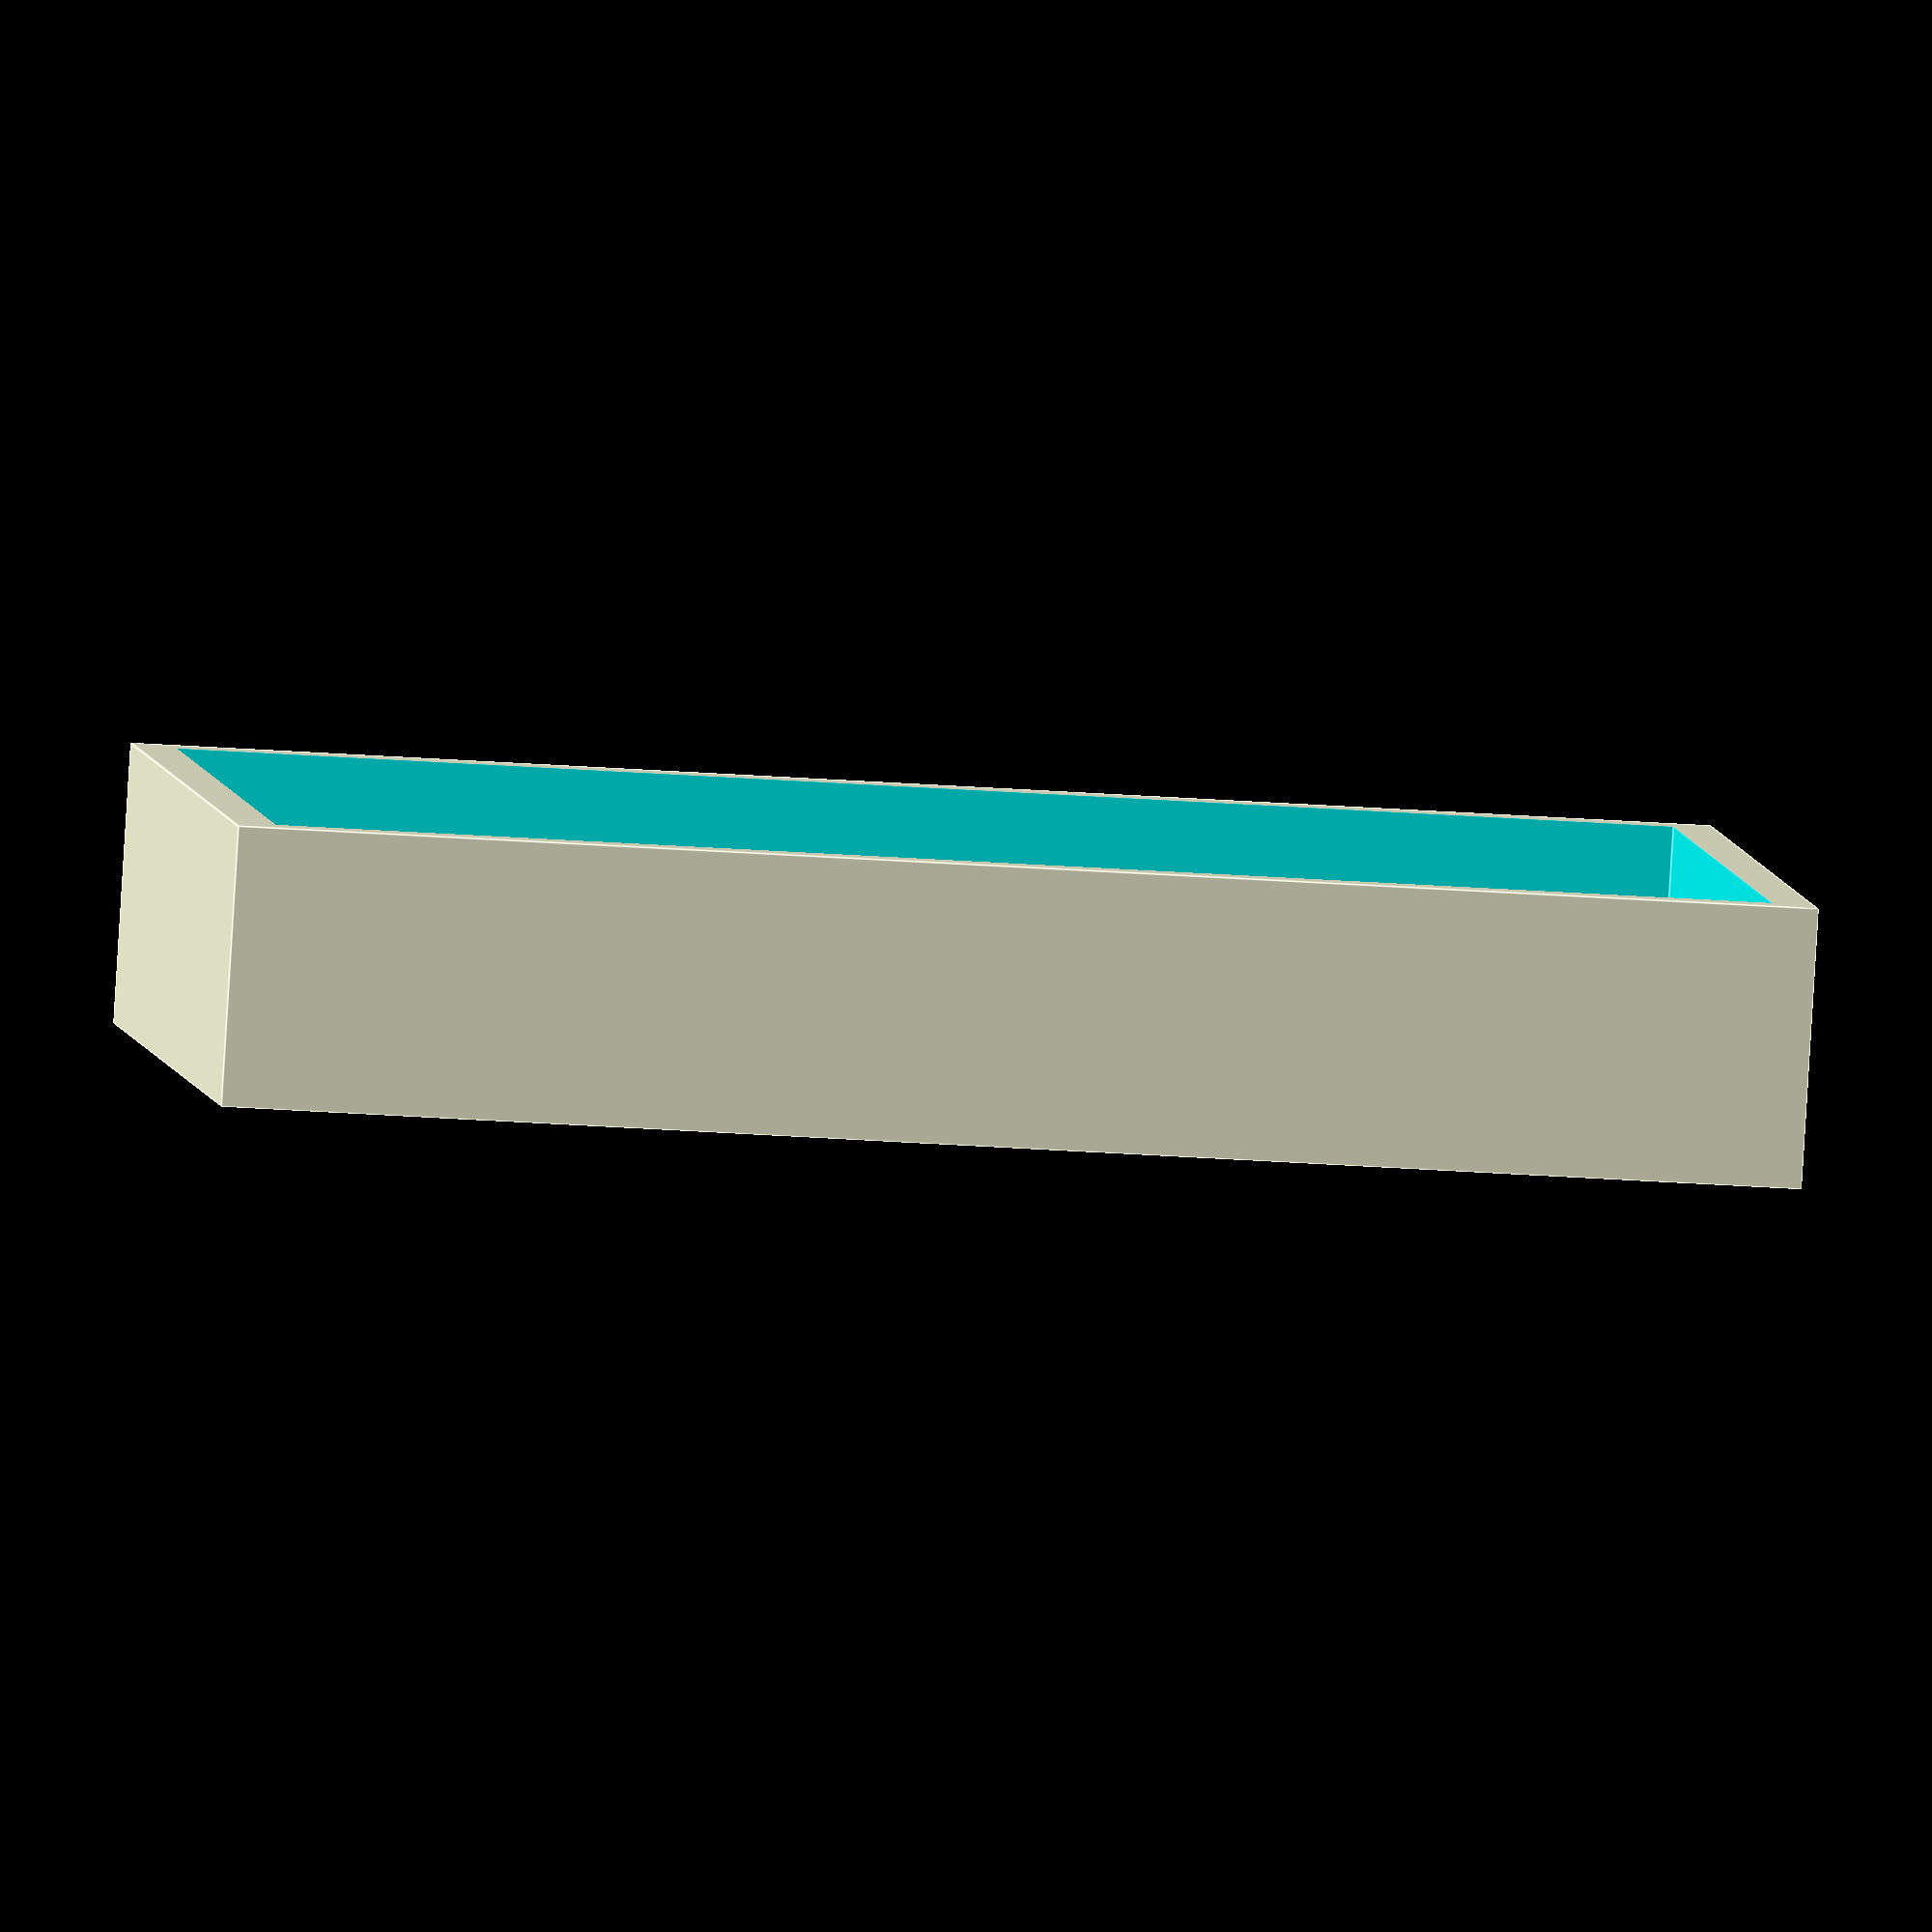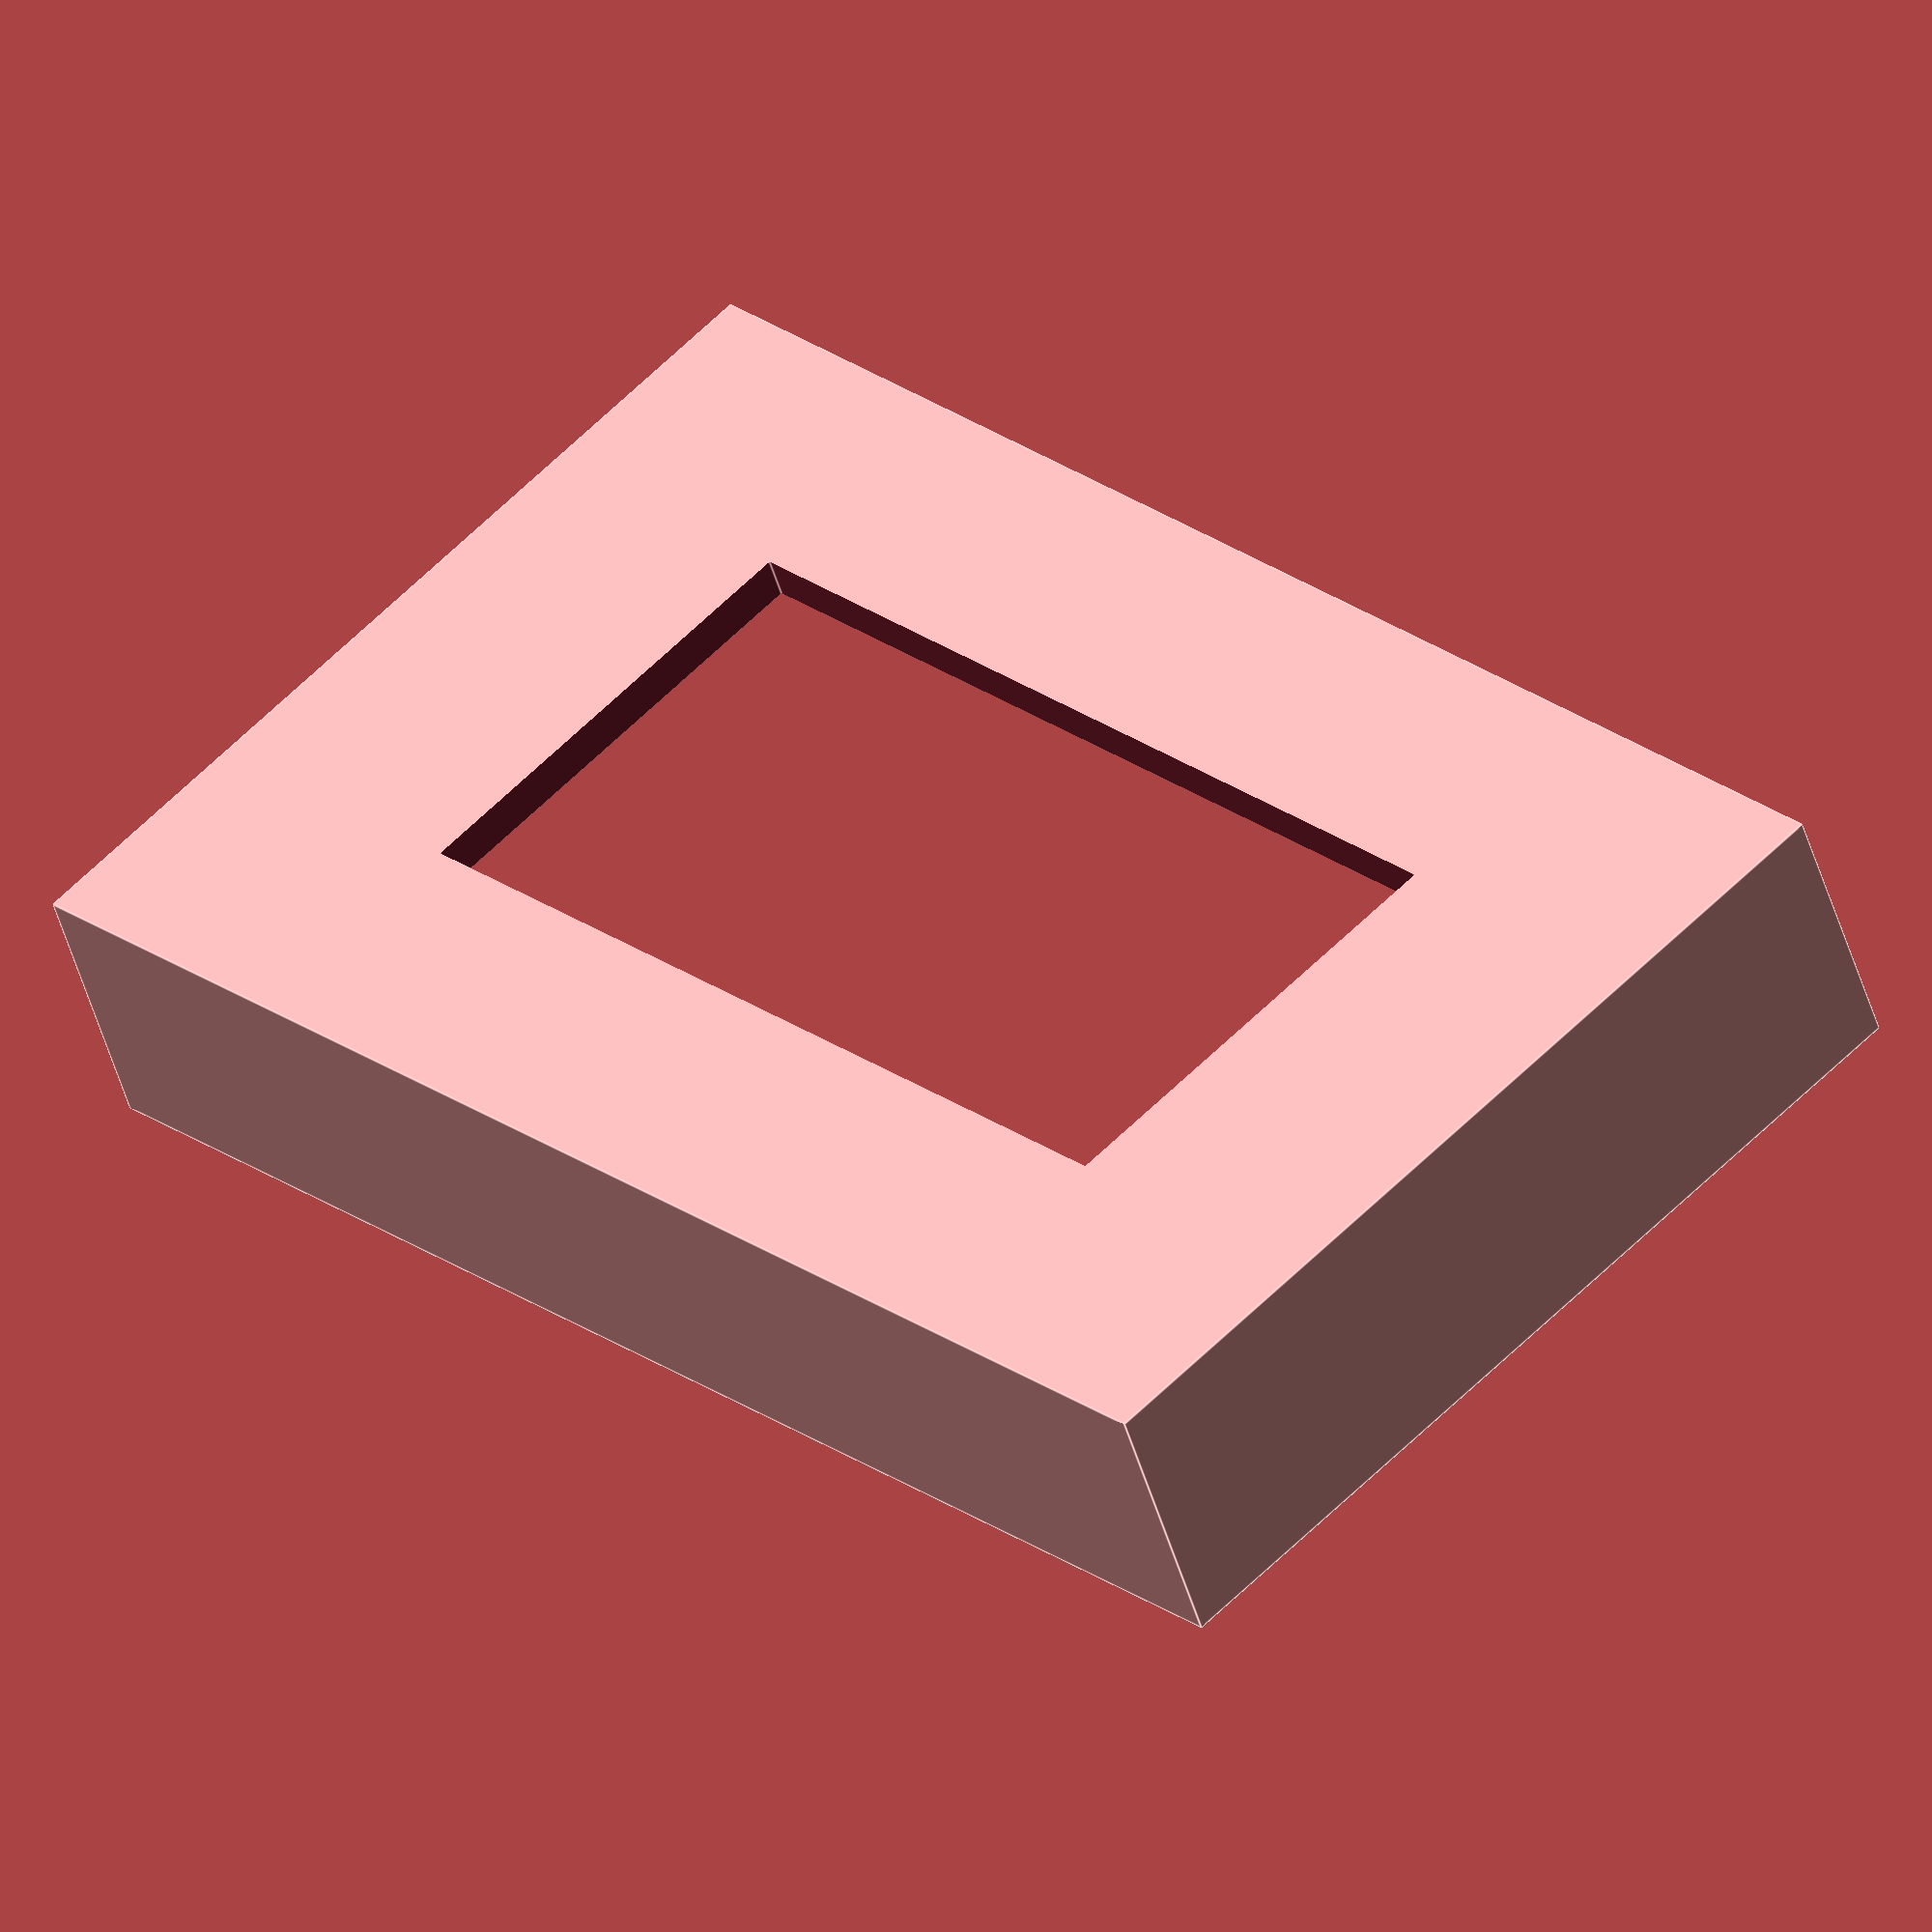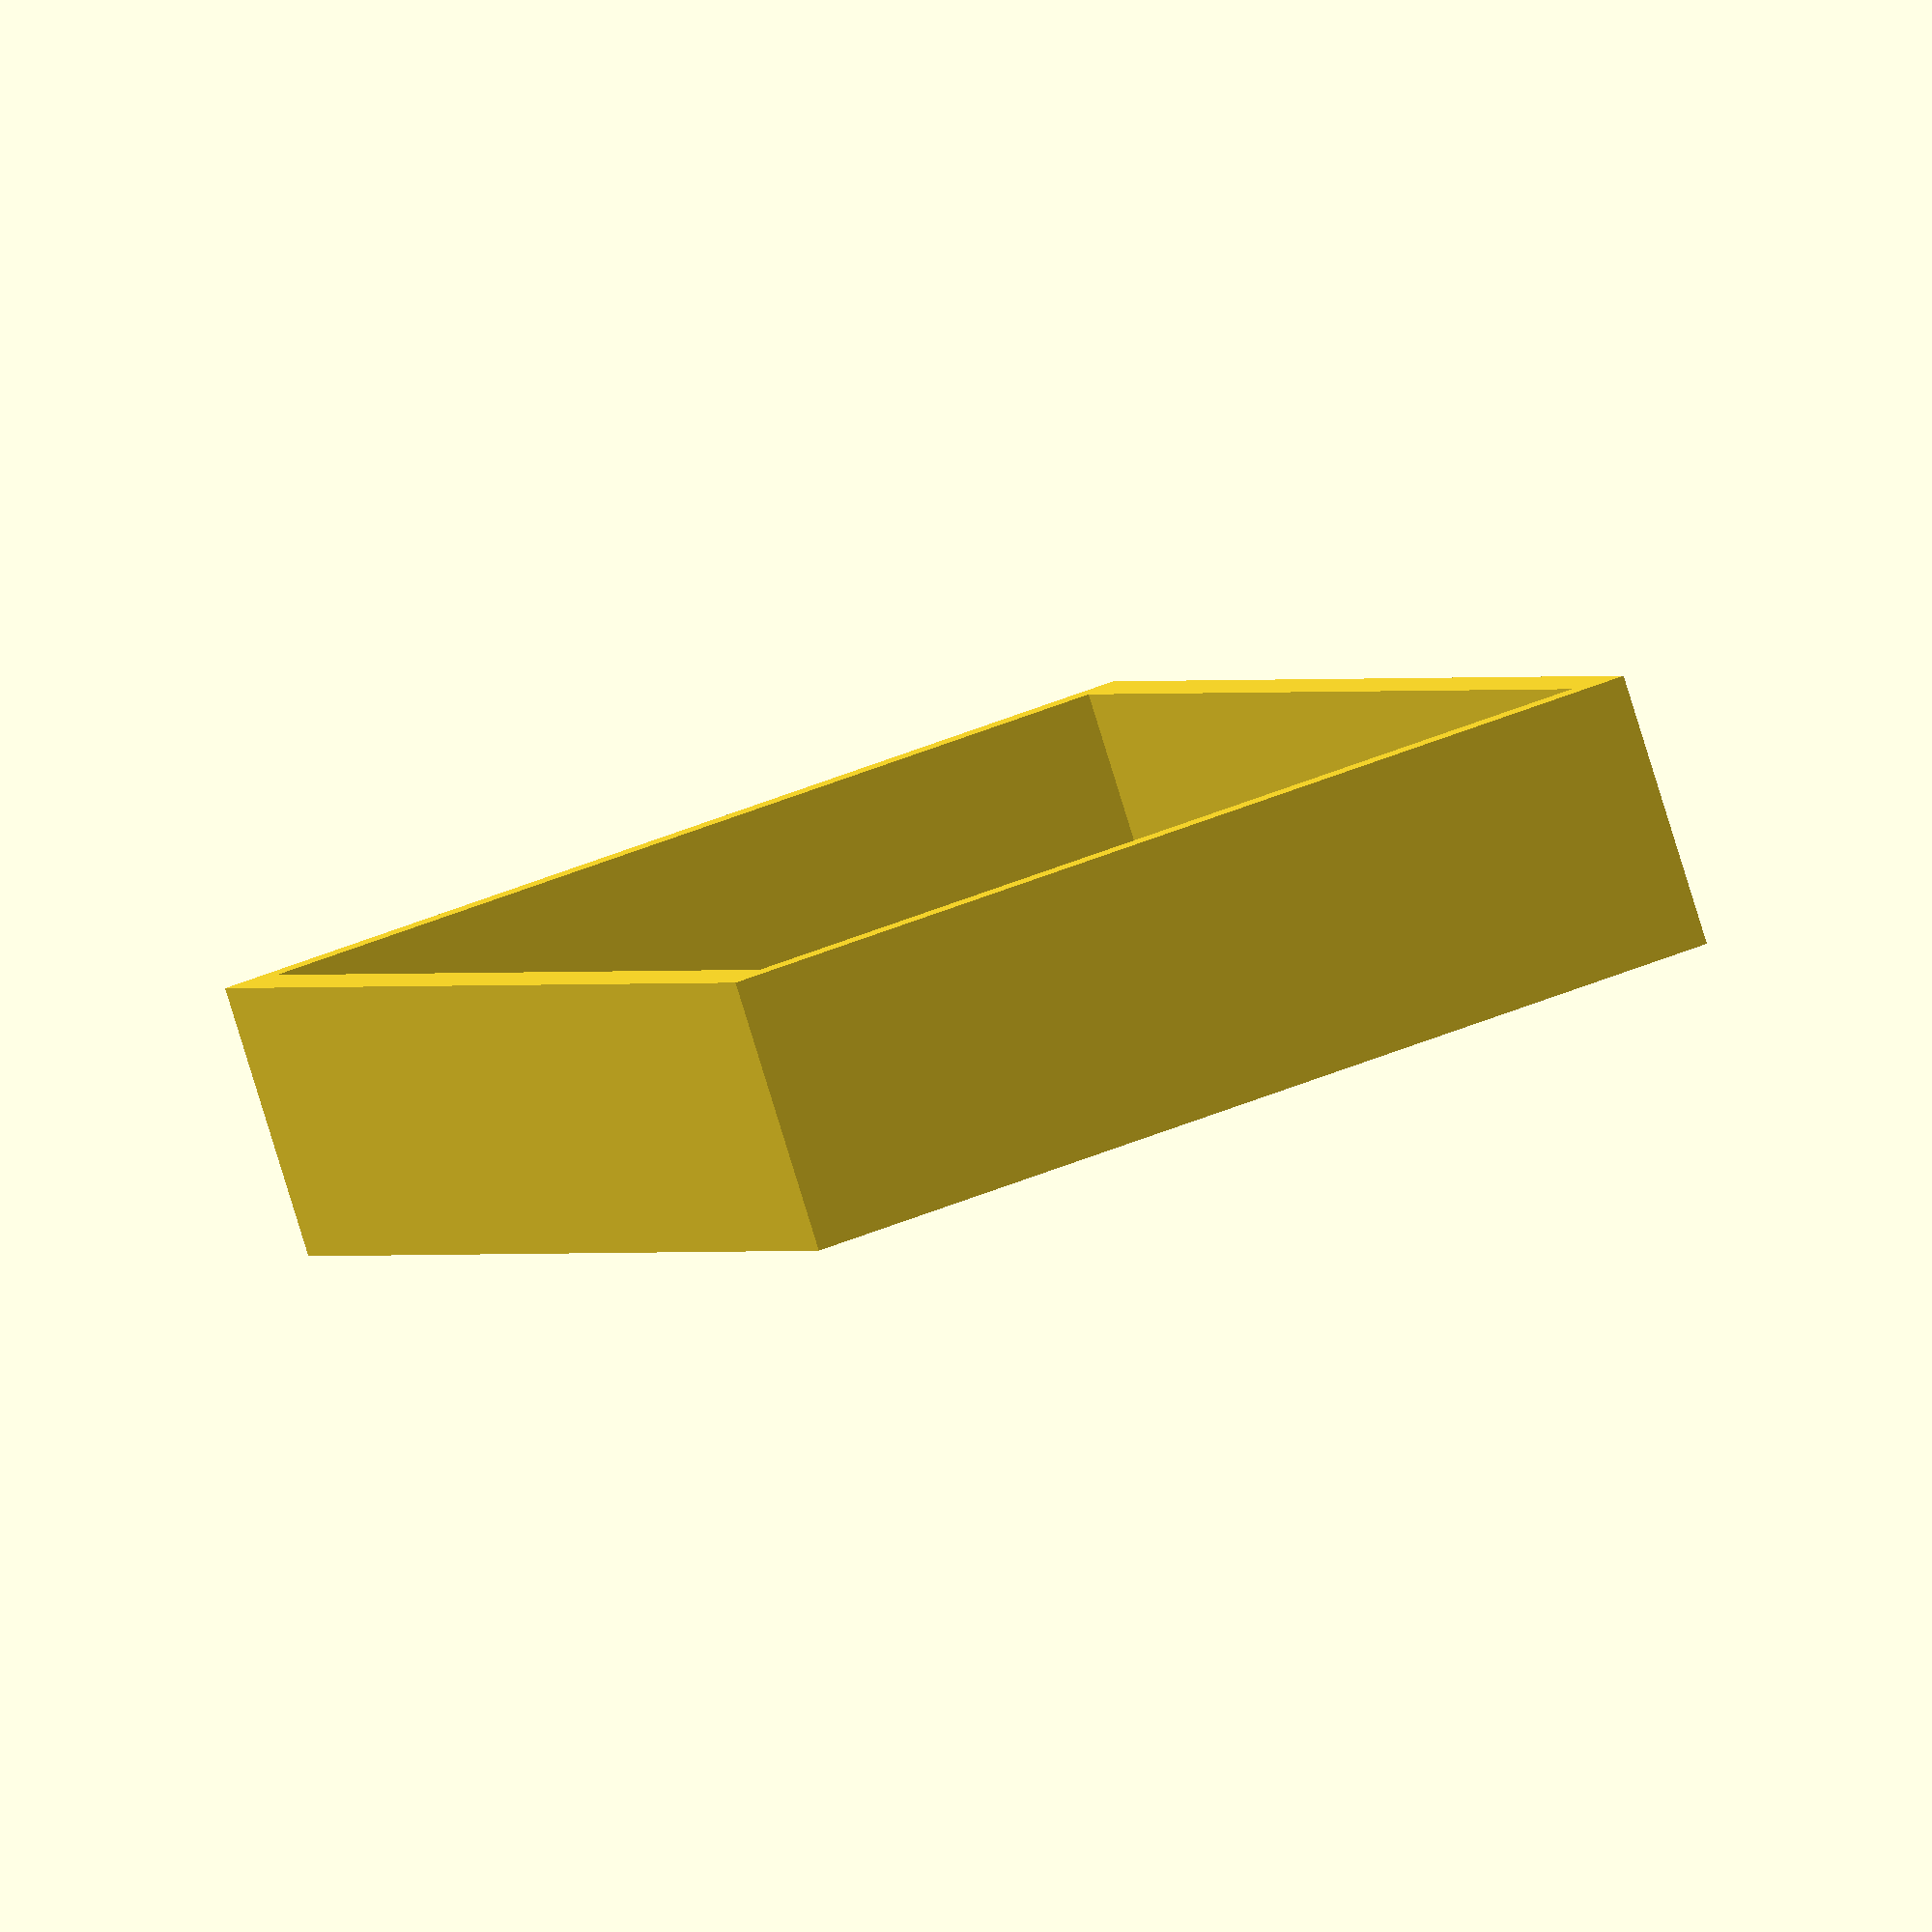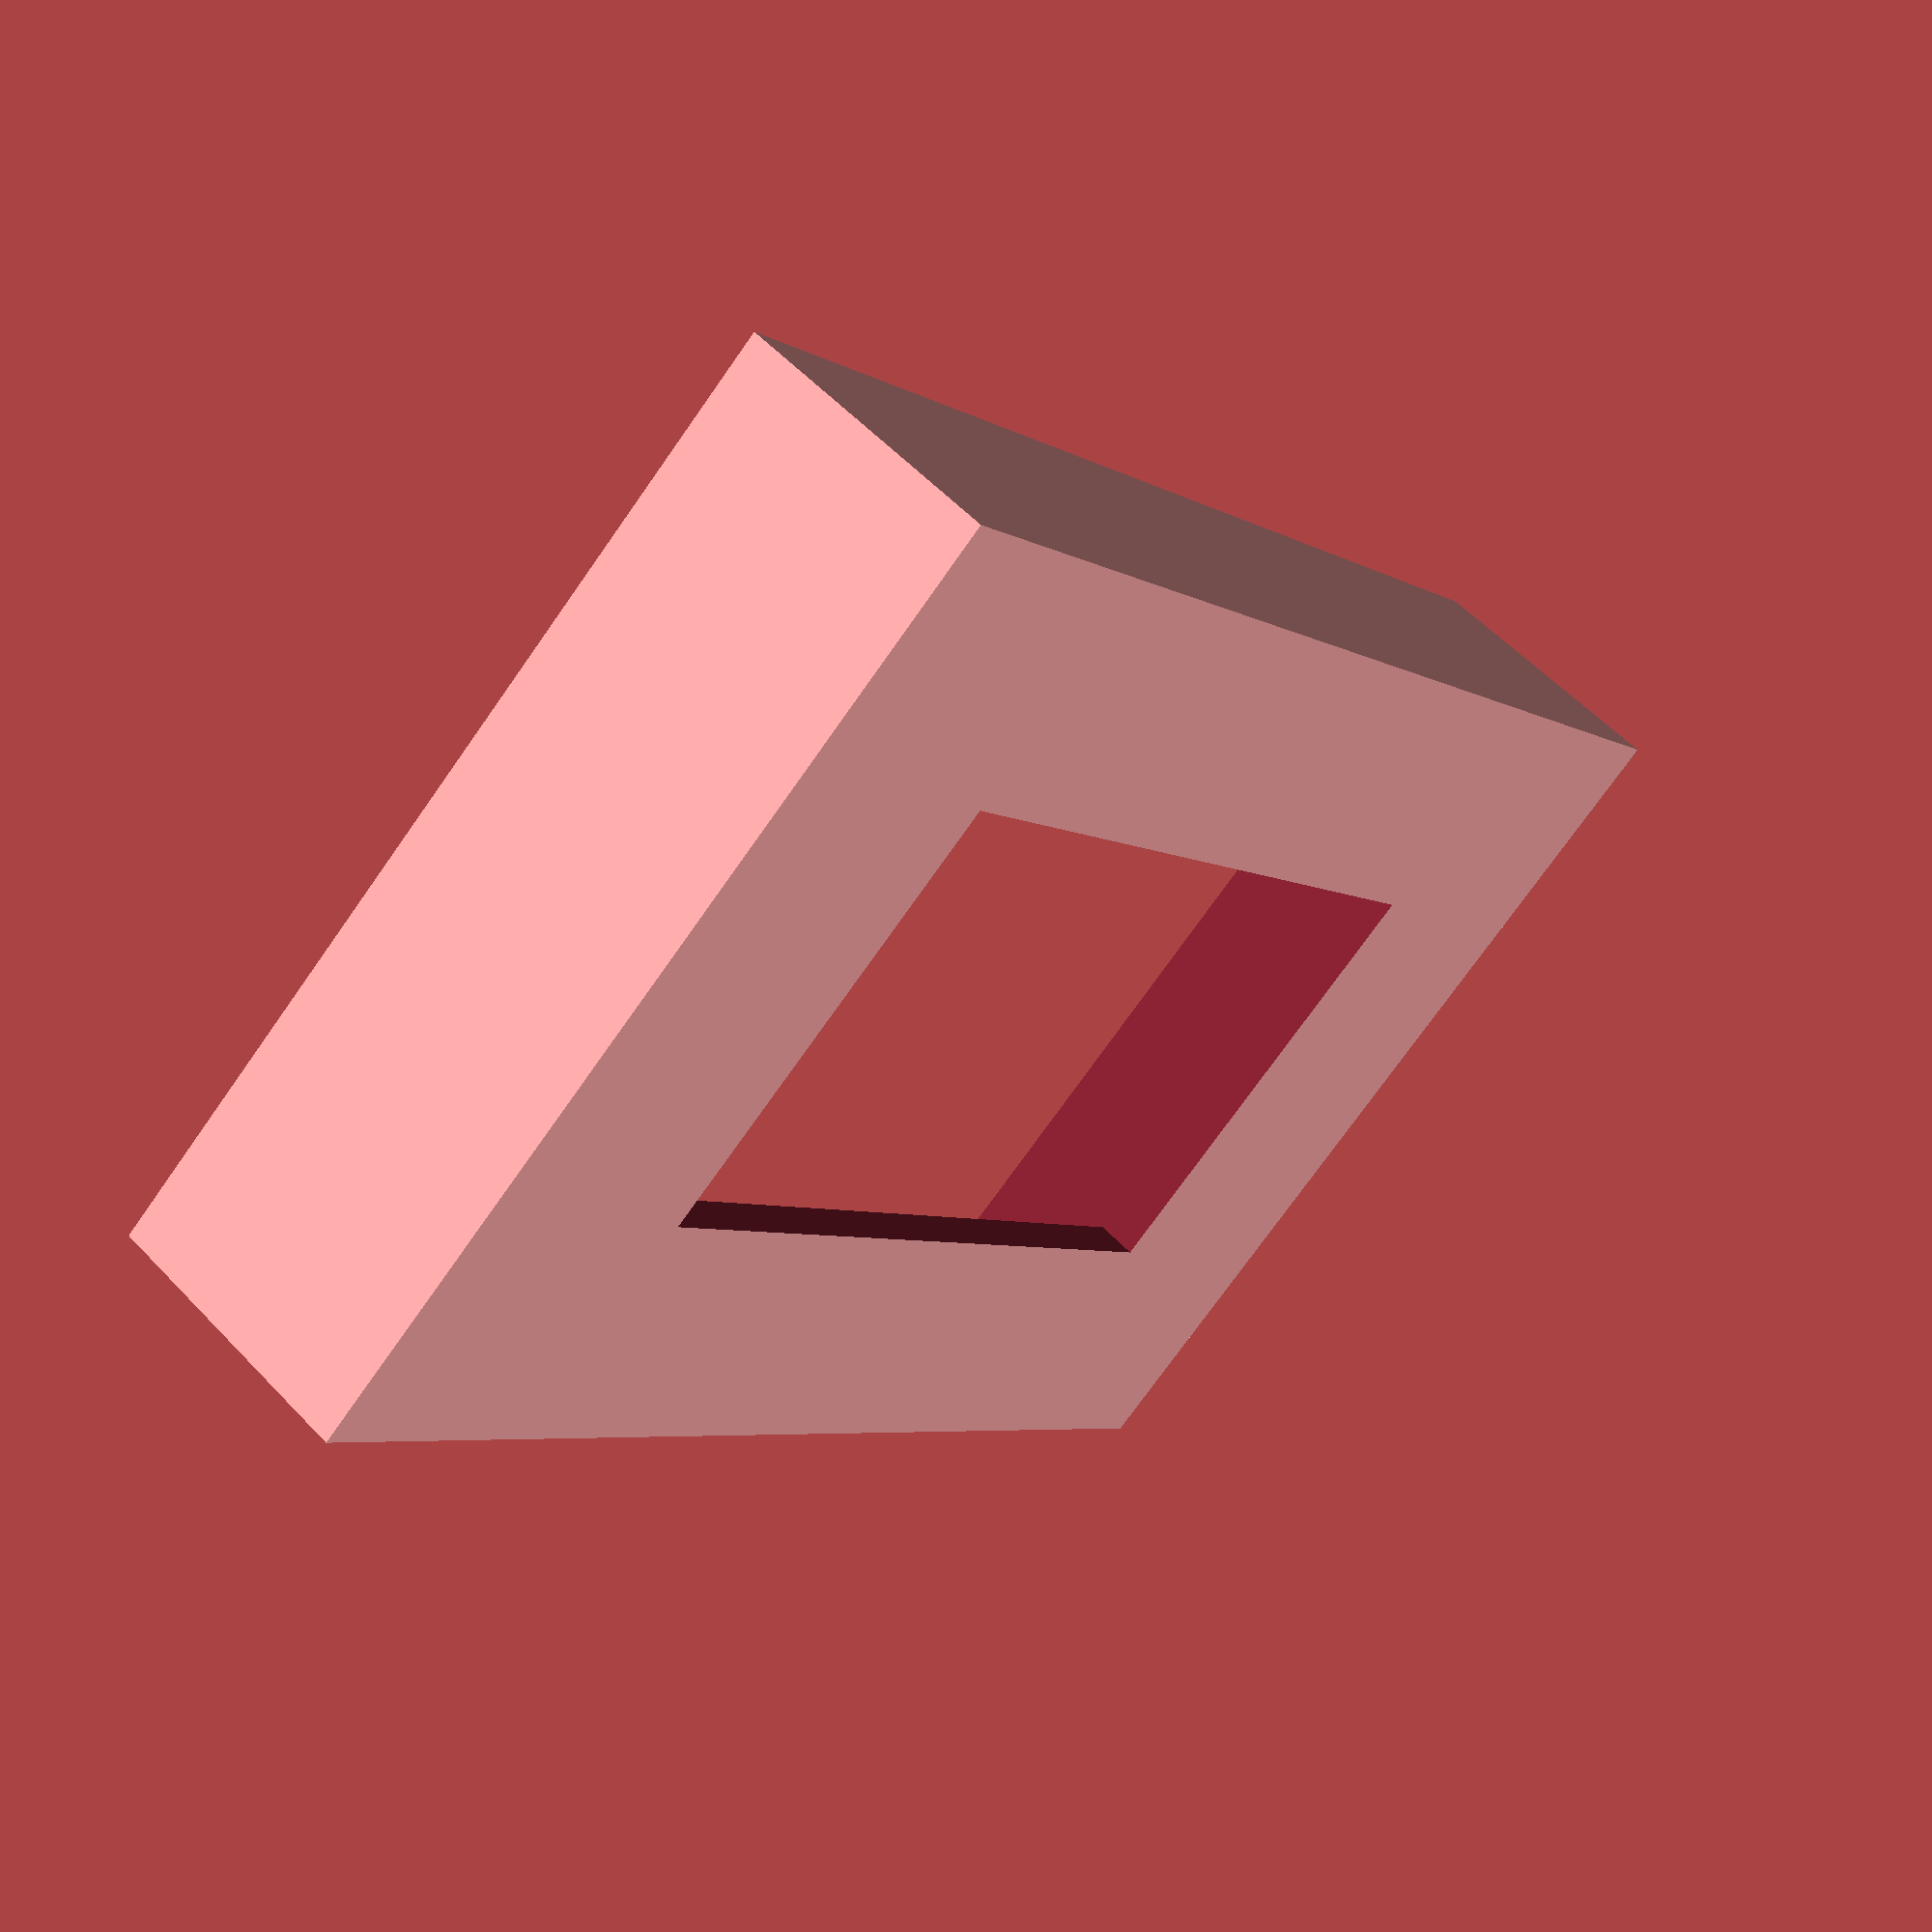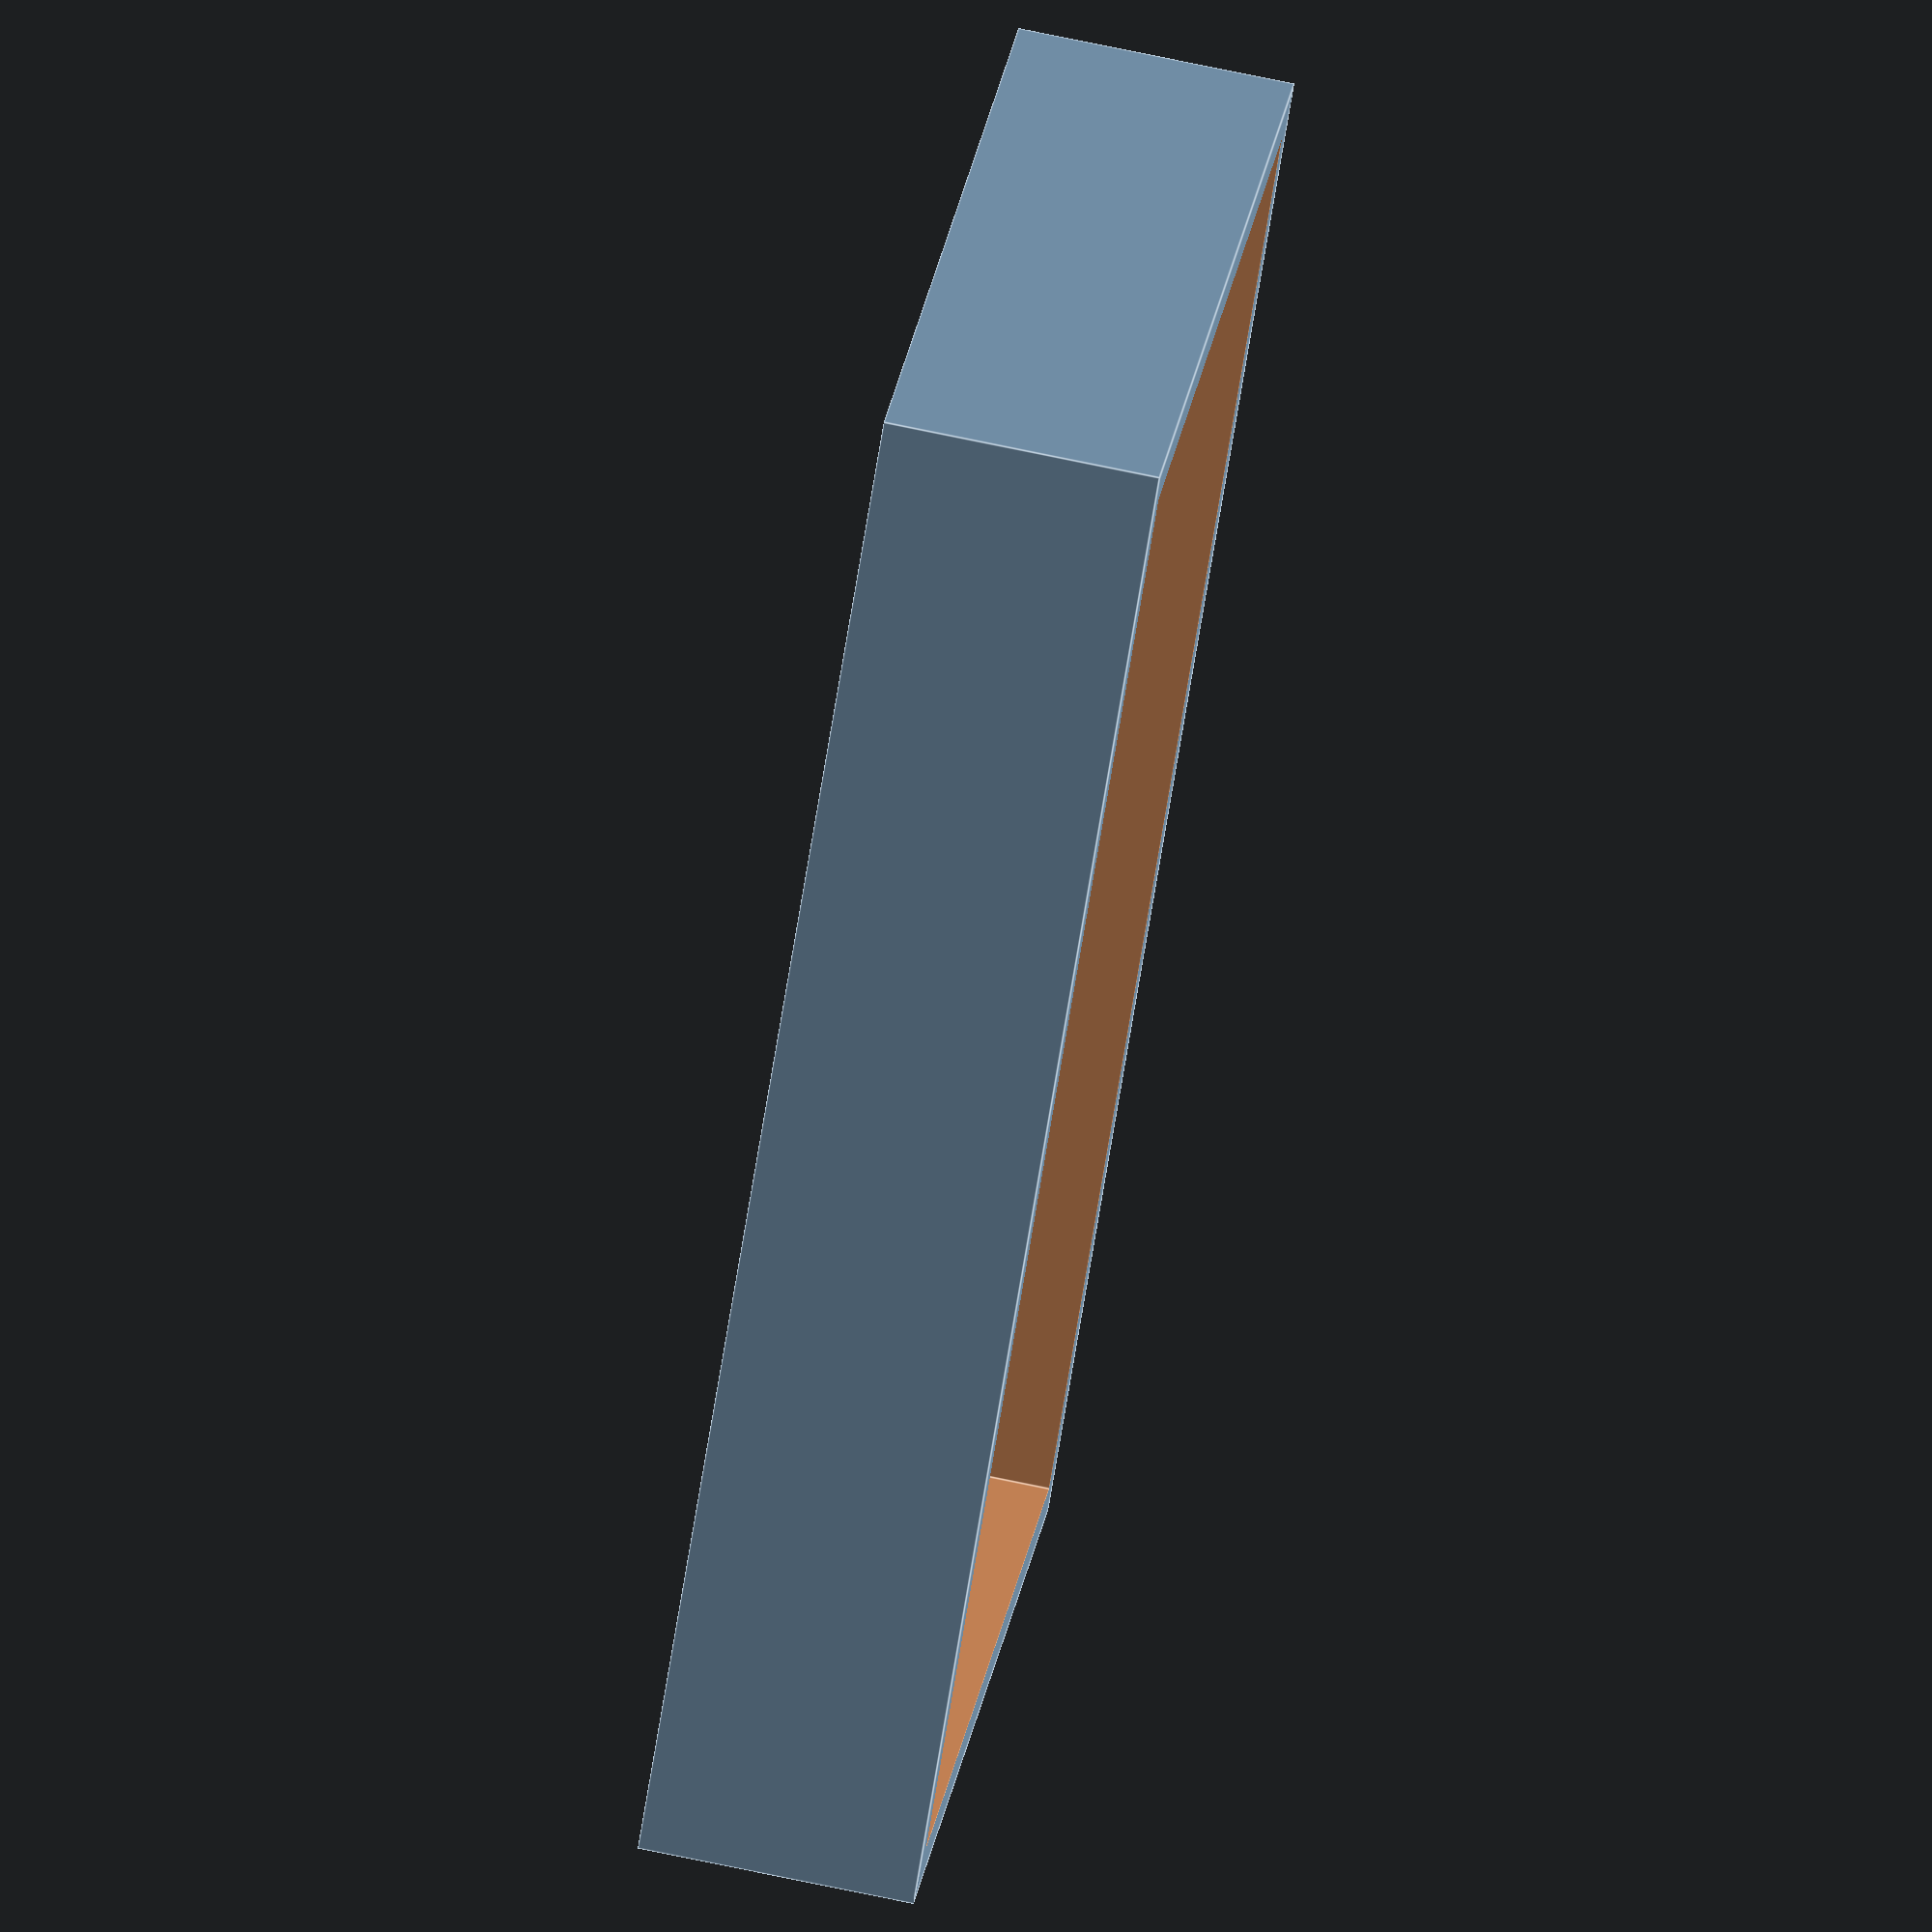
<openscad>
//Misengineered Light switch case
//Ari M. Diacou
//Feb 3, 2019

////////////////////// Libraries //////////////////////////
use <MCAD/metric_fastners.scad>
///////////////////// Parameters //////////////////////////
//of the wallplate (Parallel to gravity)
height=113;
//of the wallplate
width=70;
//of the wallplate (towards the wall)
depth=20;
//of the front face
thickness=3;
ep=0.05+0;
//the bolt hole diameter is US6 for elctrical bolts
US6=3.5;
//from the middle of the switch (this should not be changed for USA)
hole_offset=48.5;
//for the light switch (default is for a US rocker switch)
hole_dimensions=[34,68];

/* [Hidden] */
///////////////// Derived Parameters//////////////////////
cutout_dimensions=[hole_dimensions[0],hole_dimensions[1],2.1*depth];

/////////////////////// Main() ////////////////////////////
translate([0,0,depth]) mirror([0,0,1])
difference(){
    shell();
    cutout();
    holes();
    }
////////////////////// Modules ////////////////////////////
module cutout(){
    cube(cutout_dimensions,center=true);
    }

module shell(){
    translate(.5*[-width,-height])
    difference(){
        cube([width,height,depth]);
        translate([thickness,thickness,-ep])
        cube([width,height,depth]-thickness*[2,2,1]);
        }
    }

module holes(){
    translate([0,-hole_offset,depth+ep]) rotate([180,0,0]) csk_bolt(US6,depth);
    translate([0,hole_offset,depth+ep]) rotate([180,0,0]) csk_bolt(US6,depth);
    }
</openscad>
<views>
elev=265.5 azim=263.7 roll=183.5 proj=o view=edges
elev=228.8 azim=224.4 roll=344.1 proj=o view=edges
elev=84.2 azim=160.4 roll=17.2 proj=o view=wireframe
elev=303.4 azim=218.7 roll=137.4 proj=p view=solid
elev=287.1 azim=228.5 roll=281.9 proj=o view=edges
</views>
